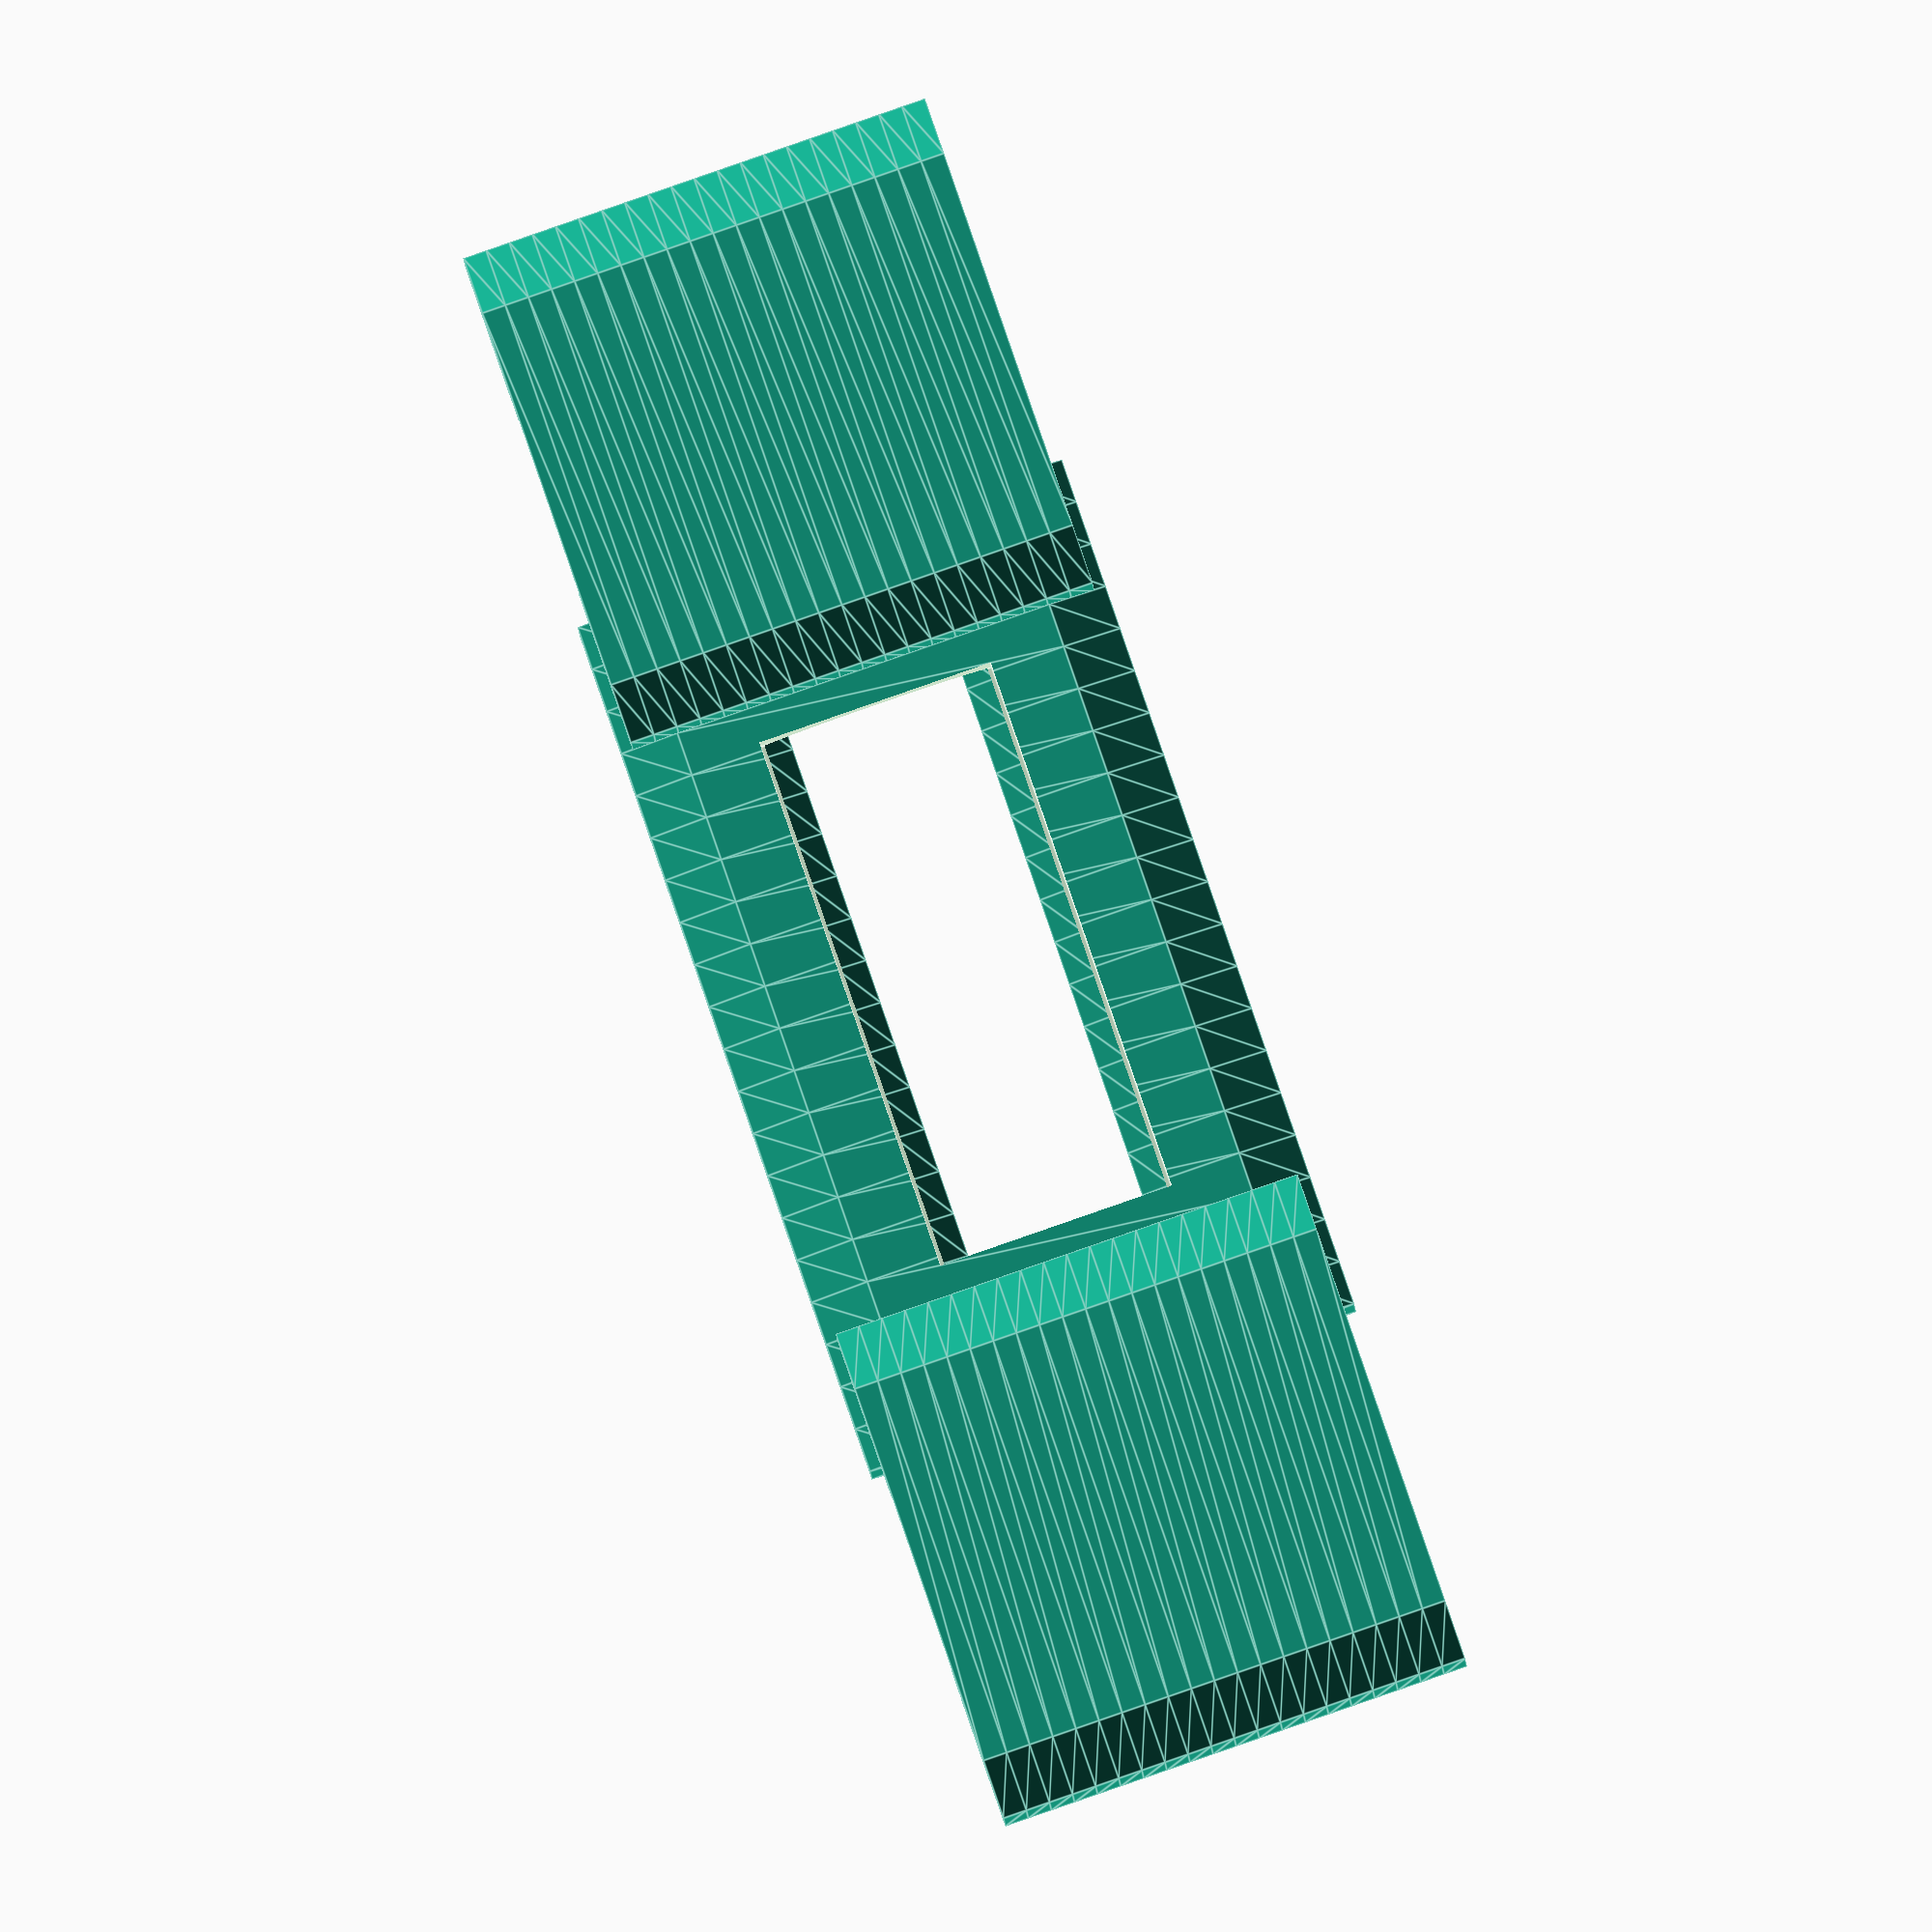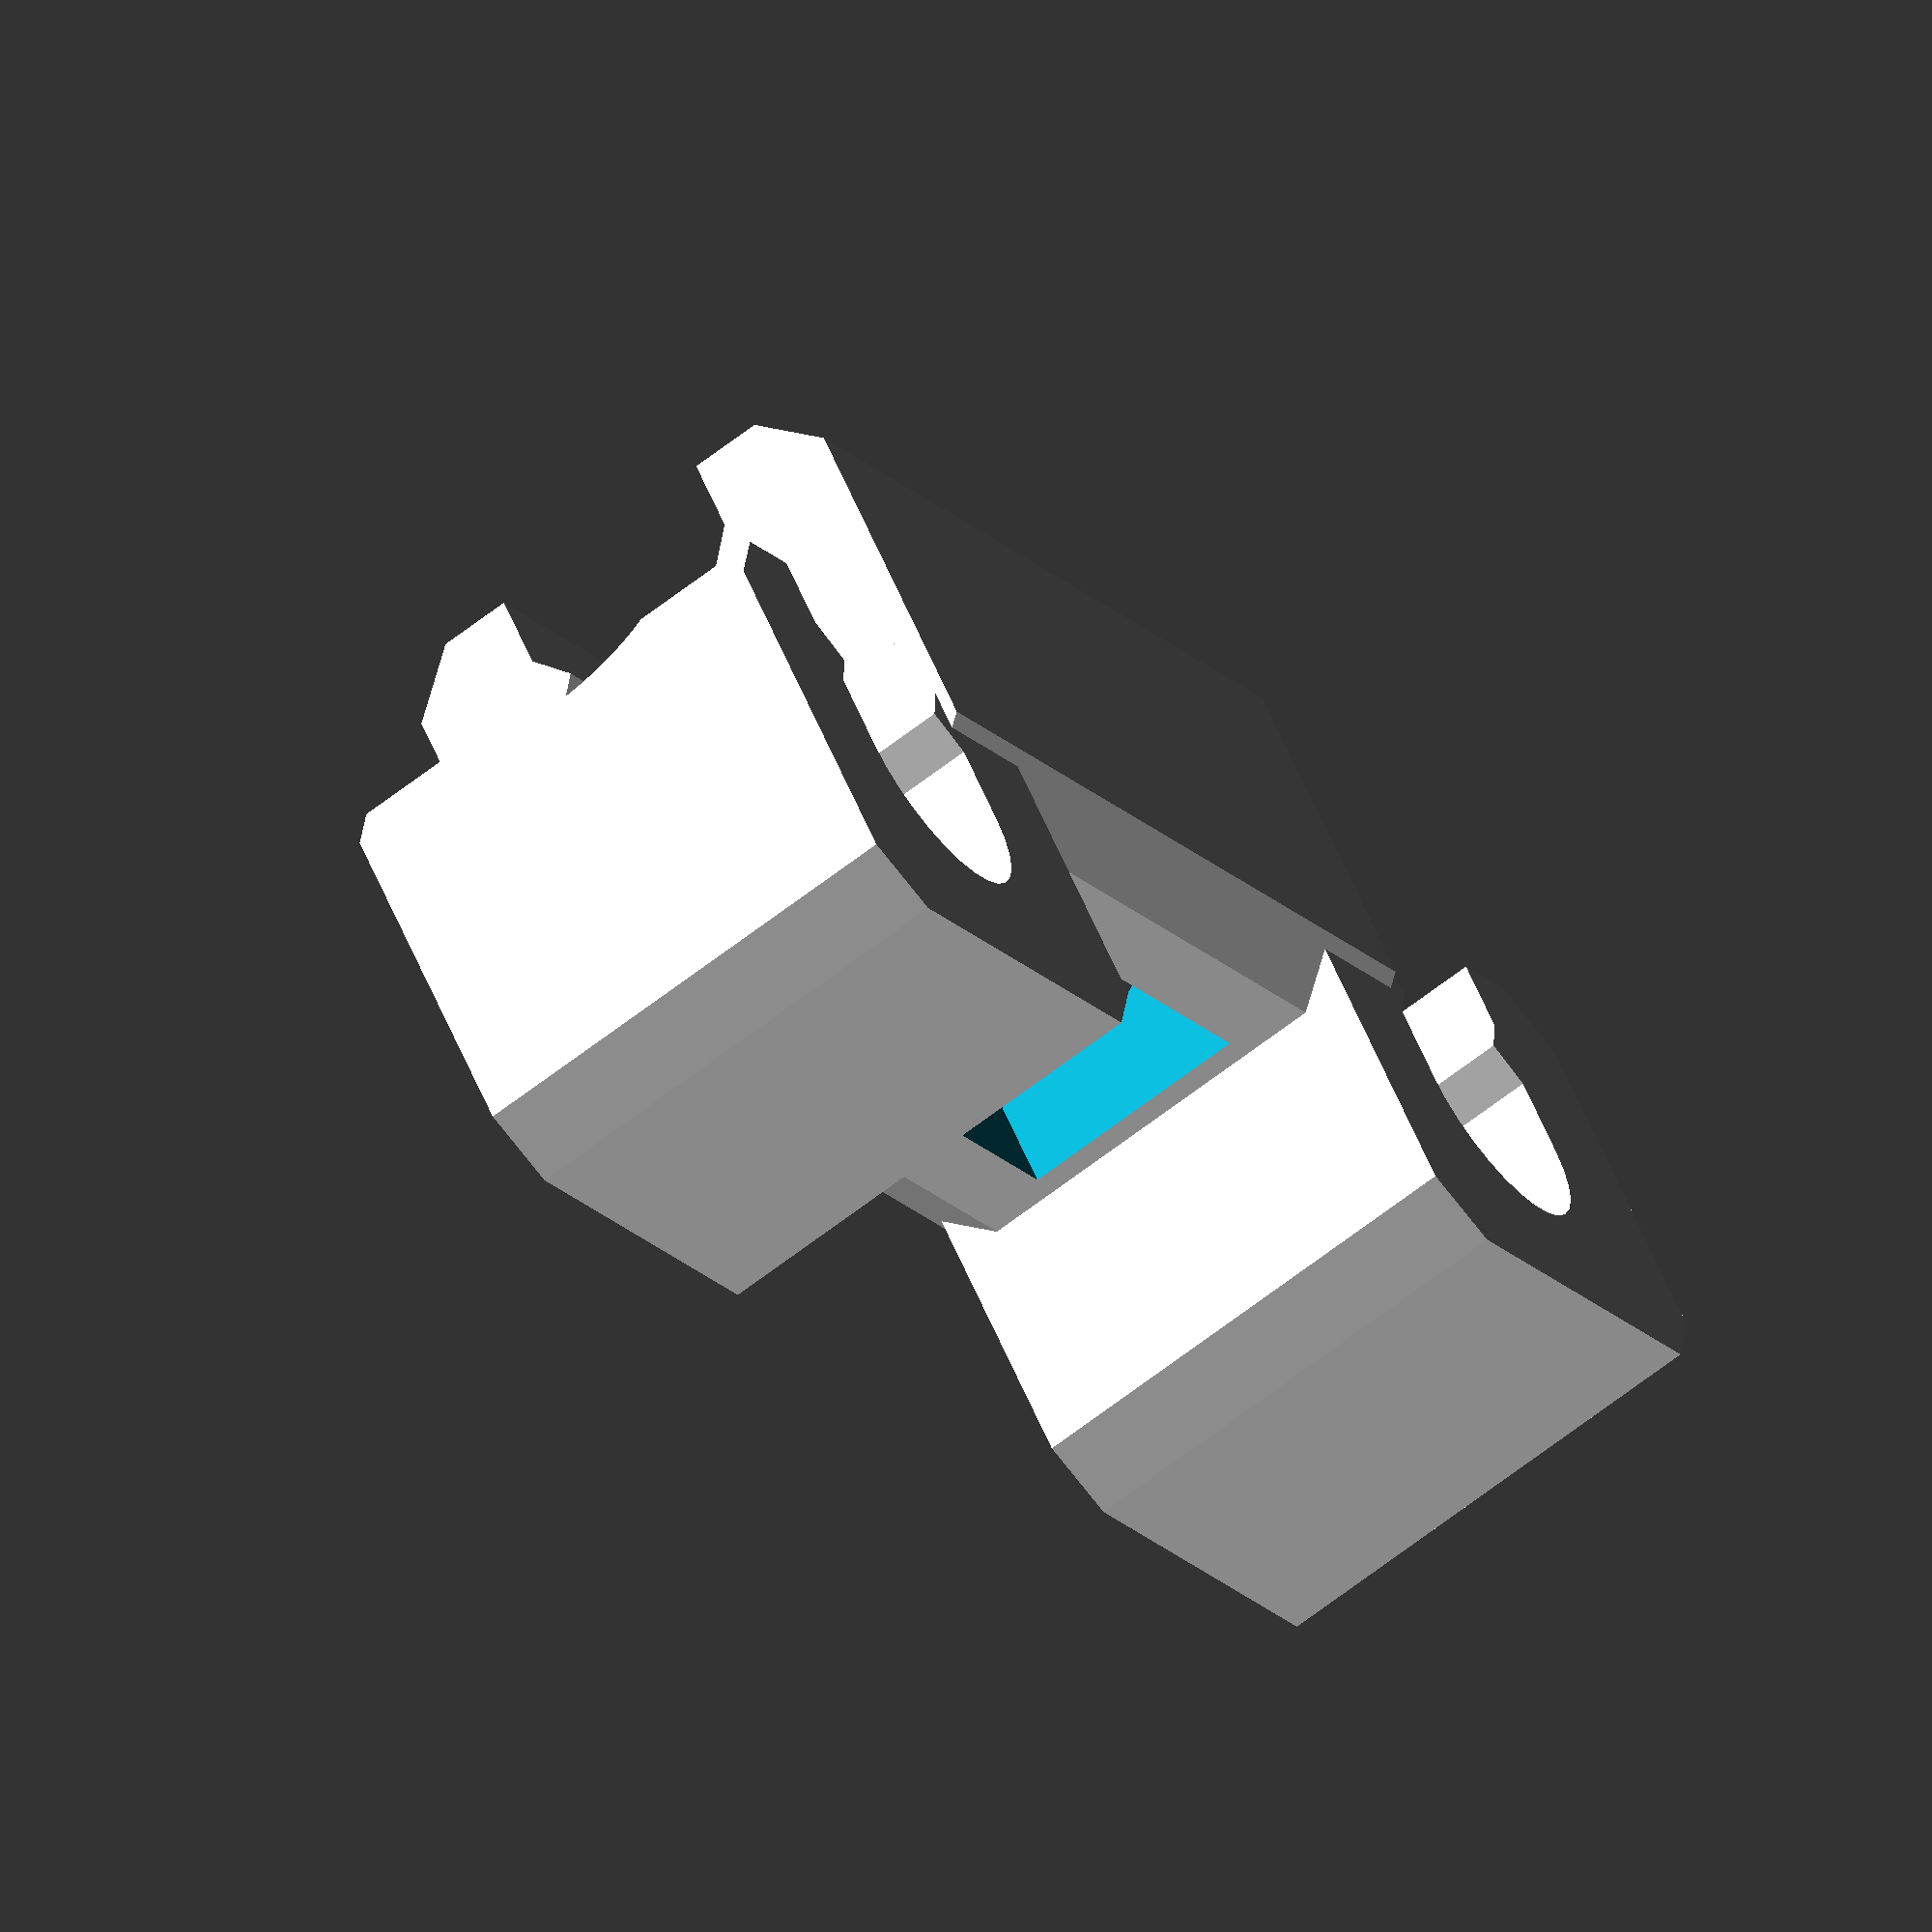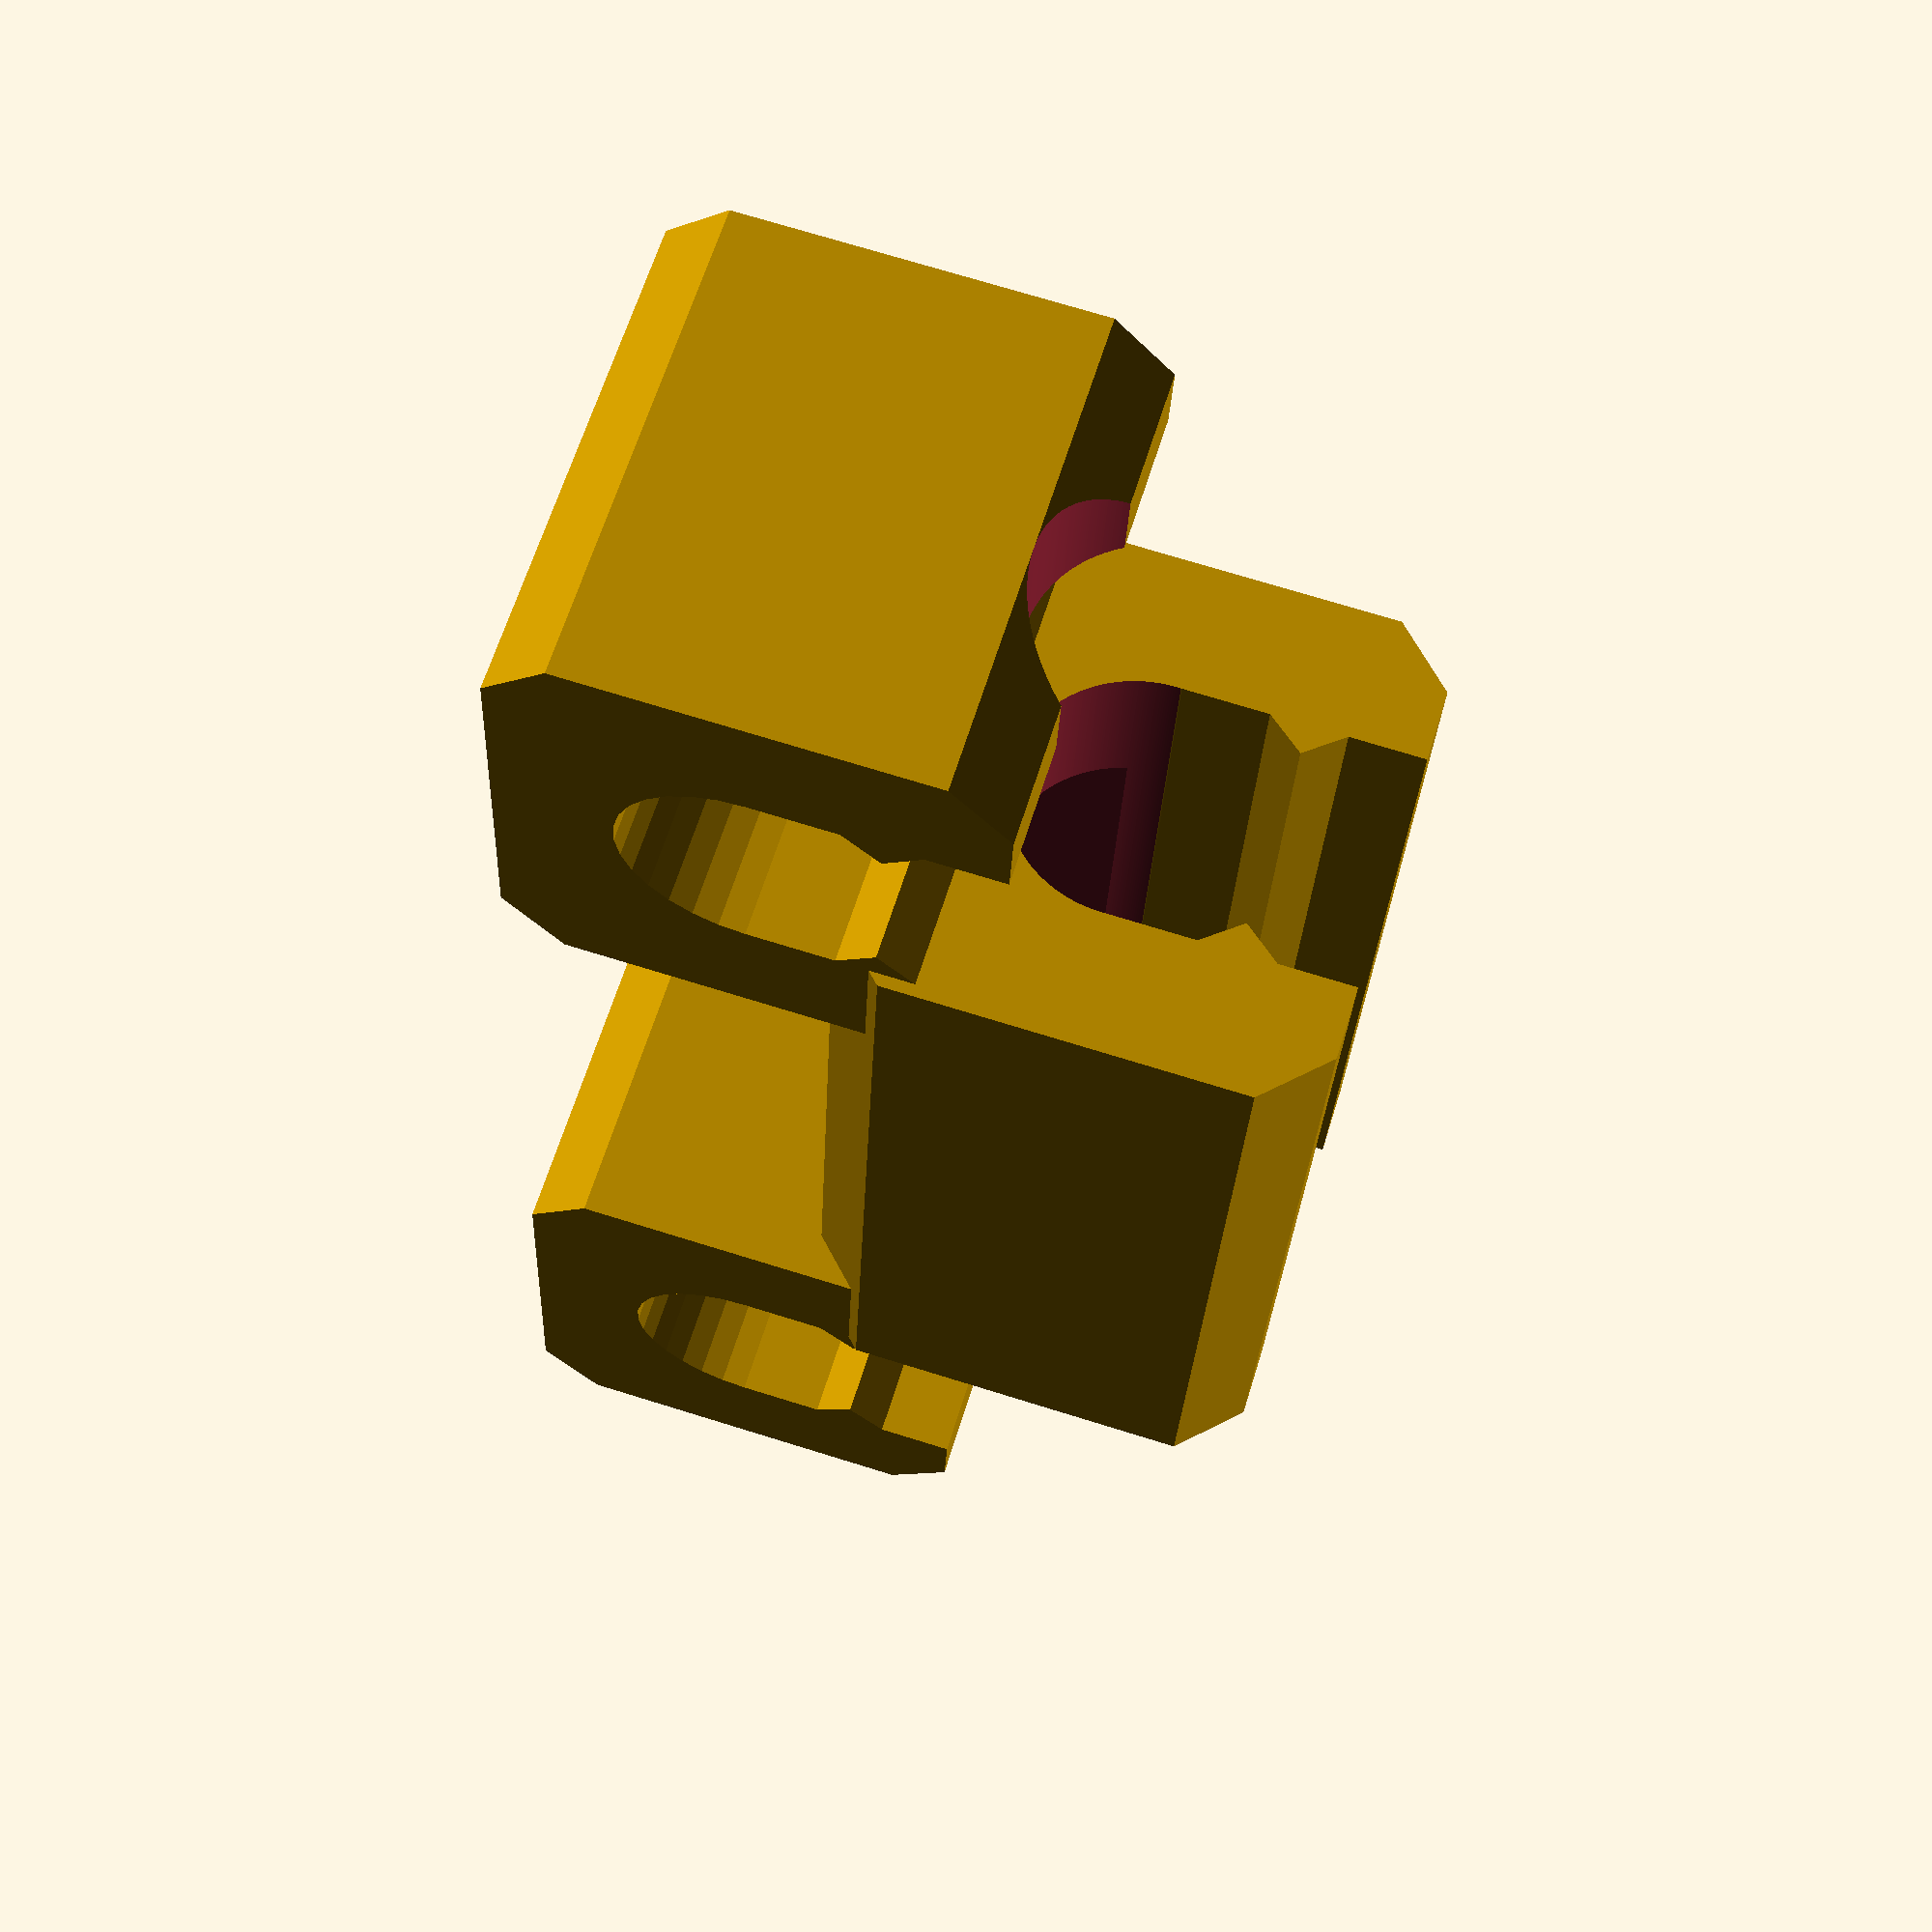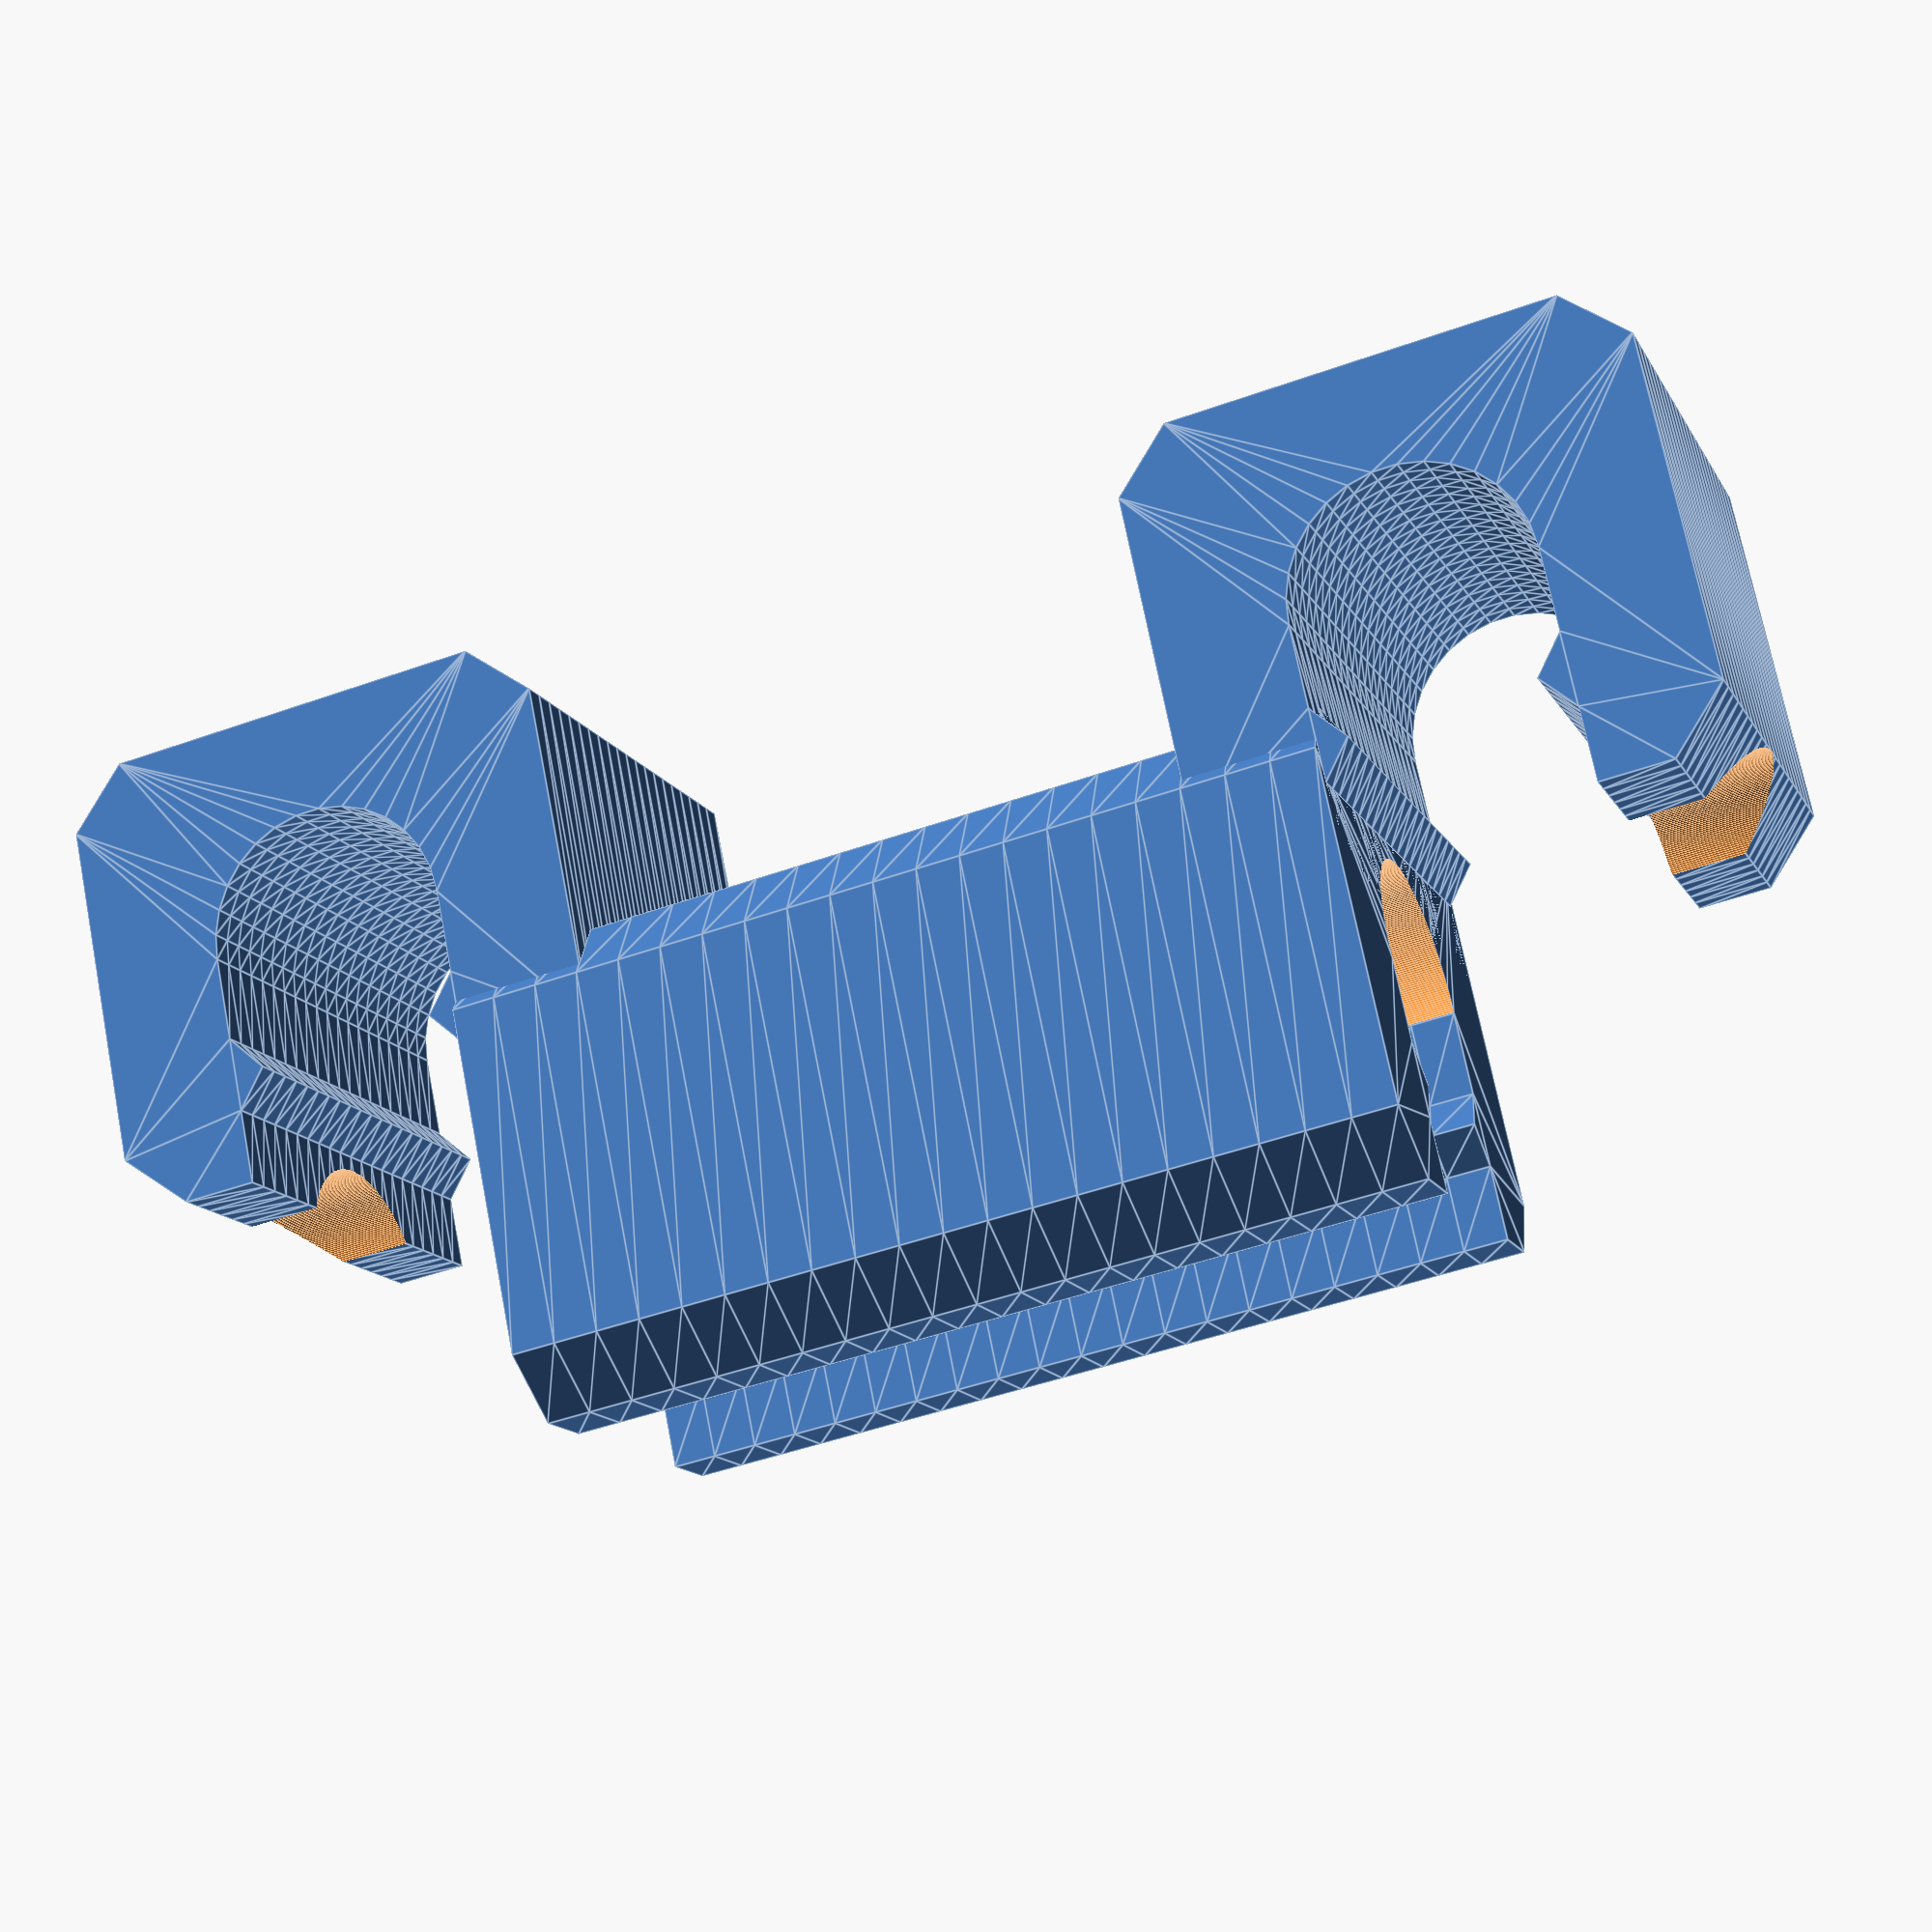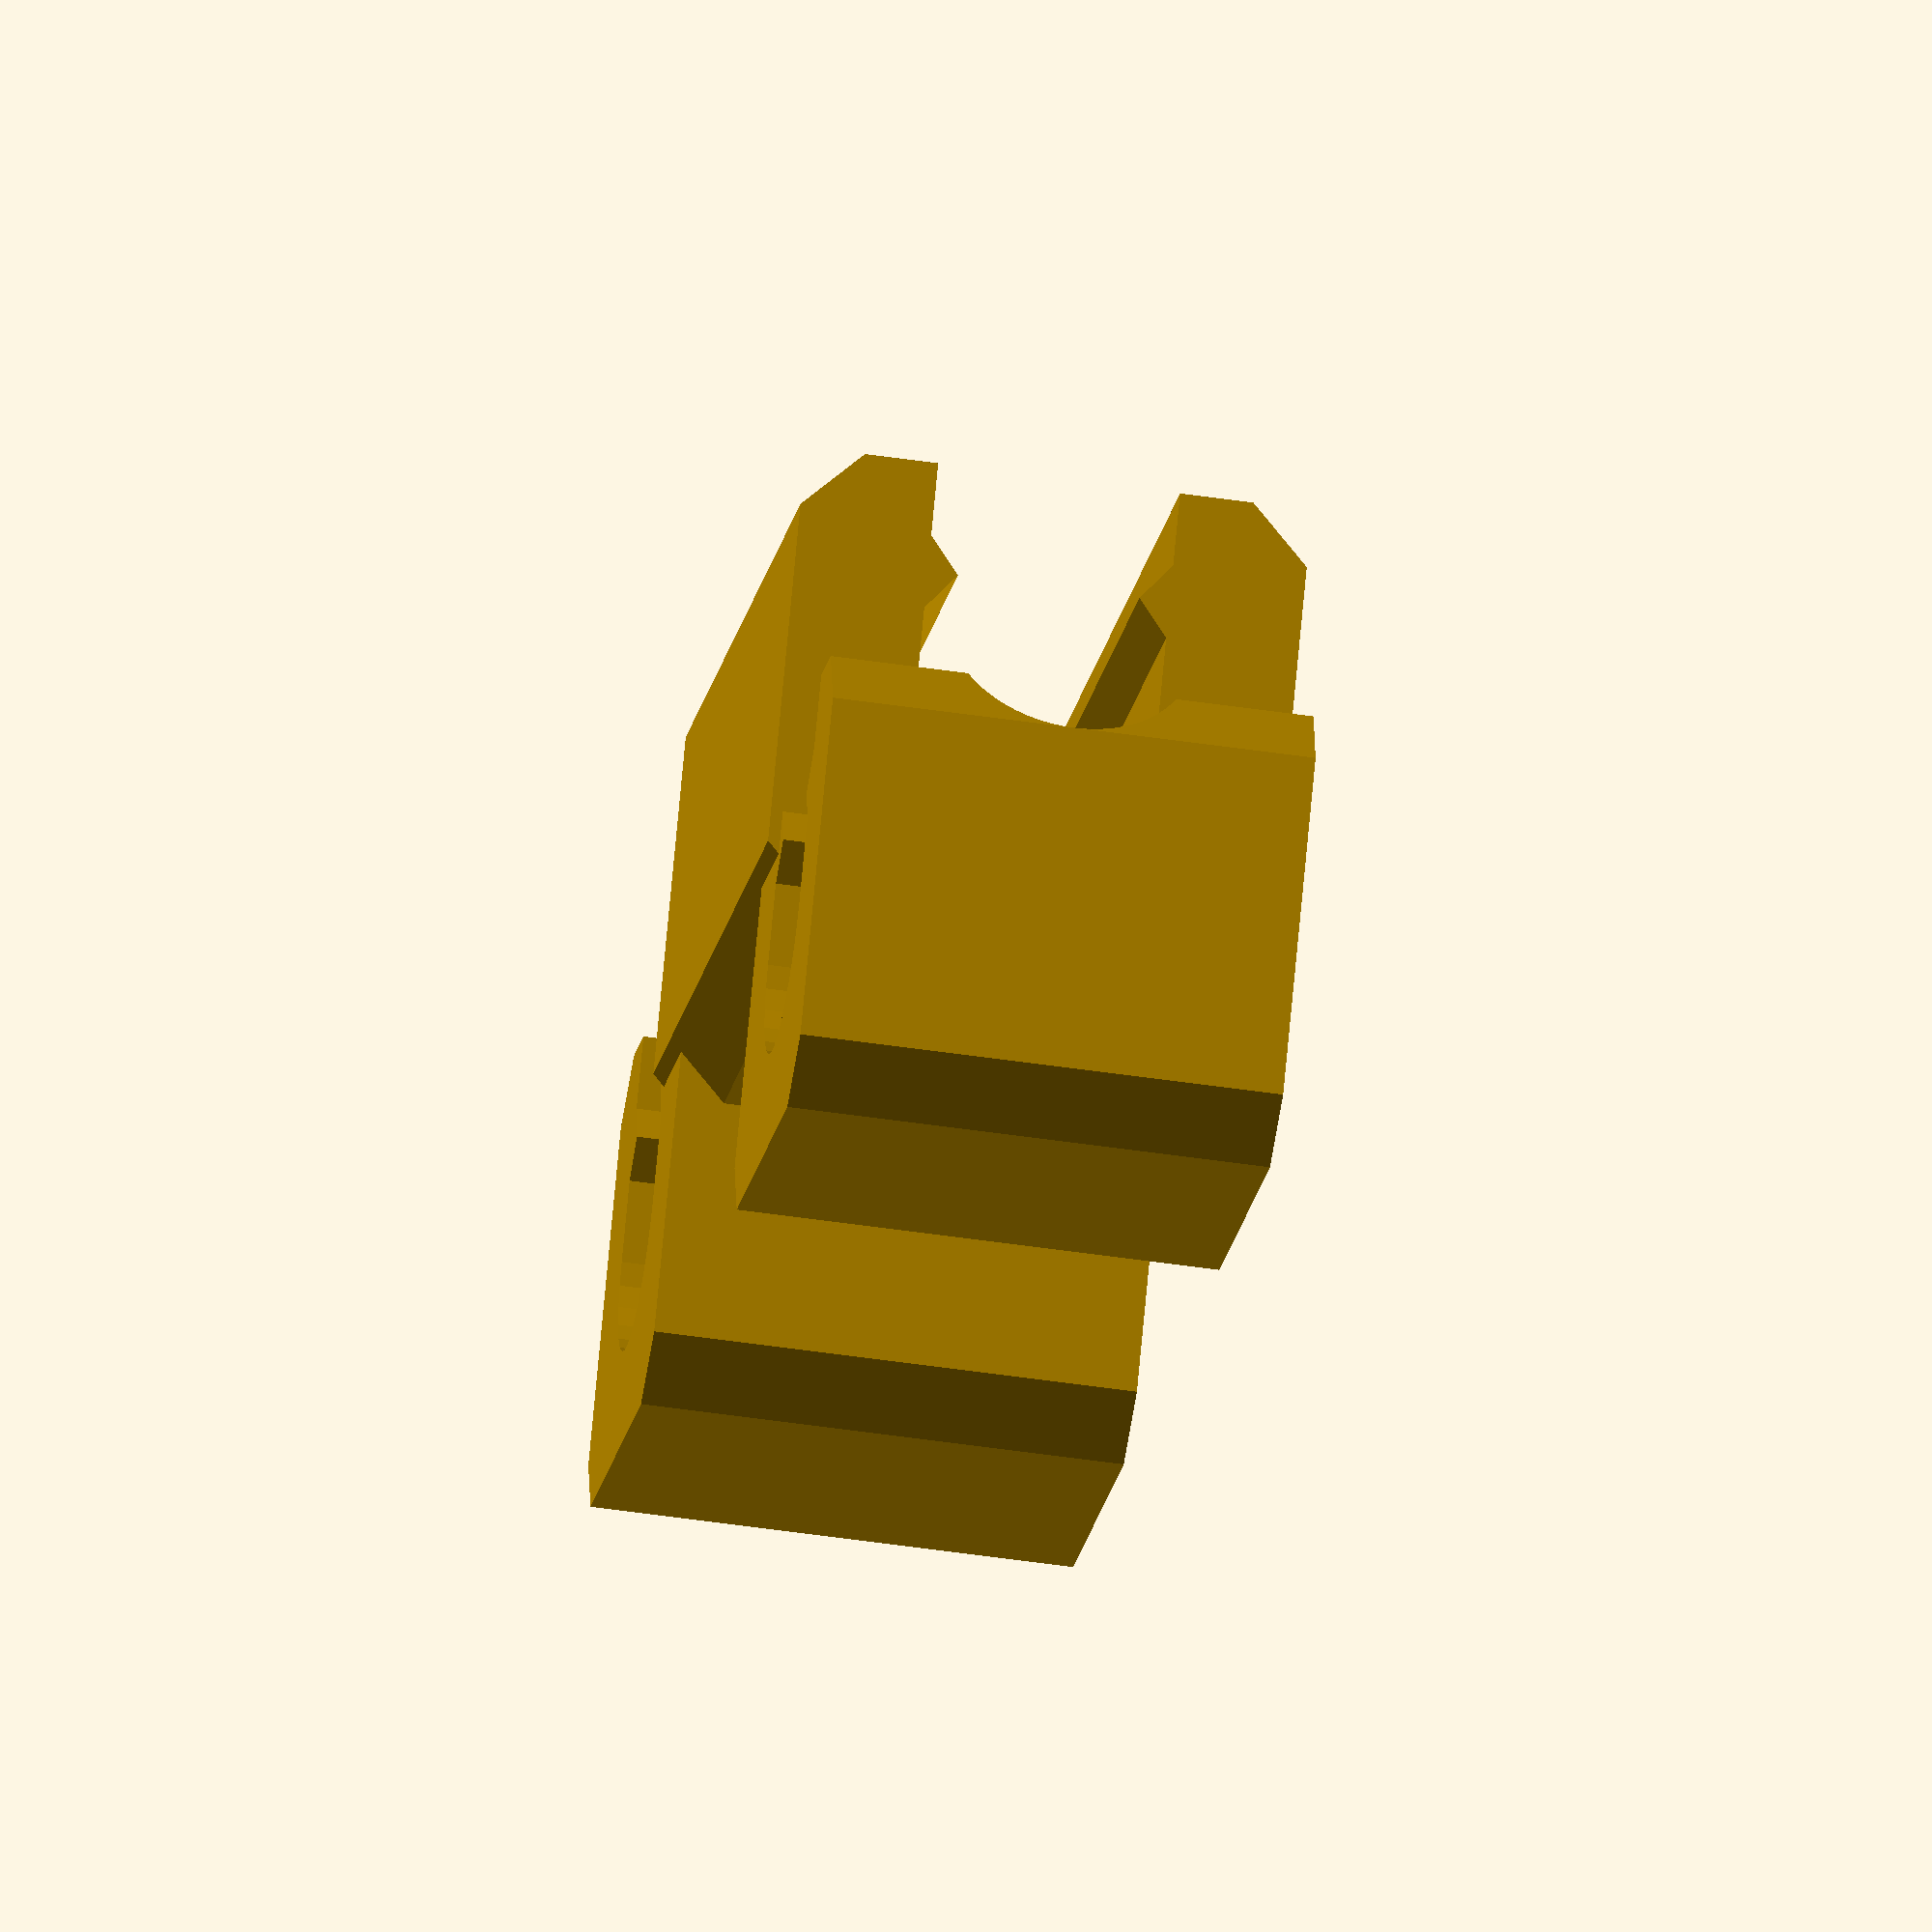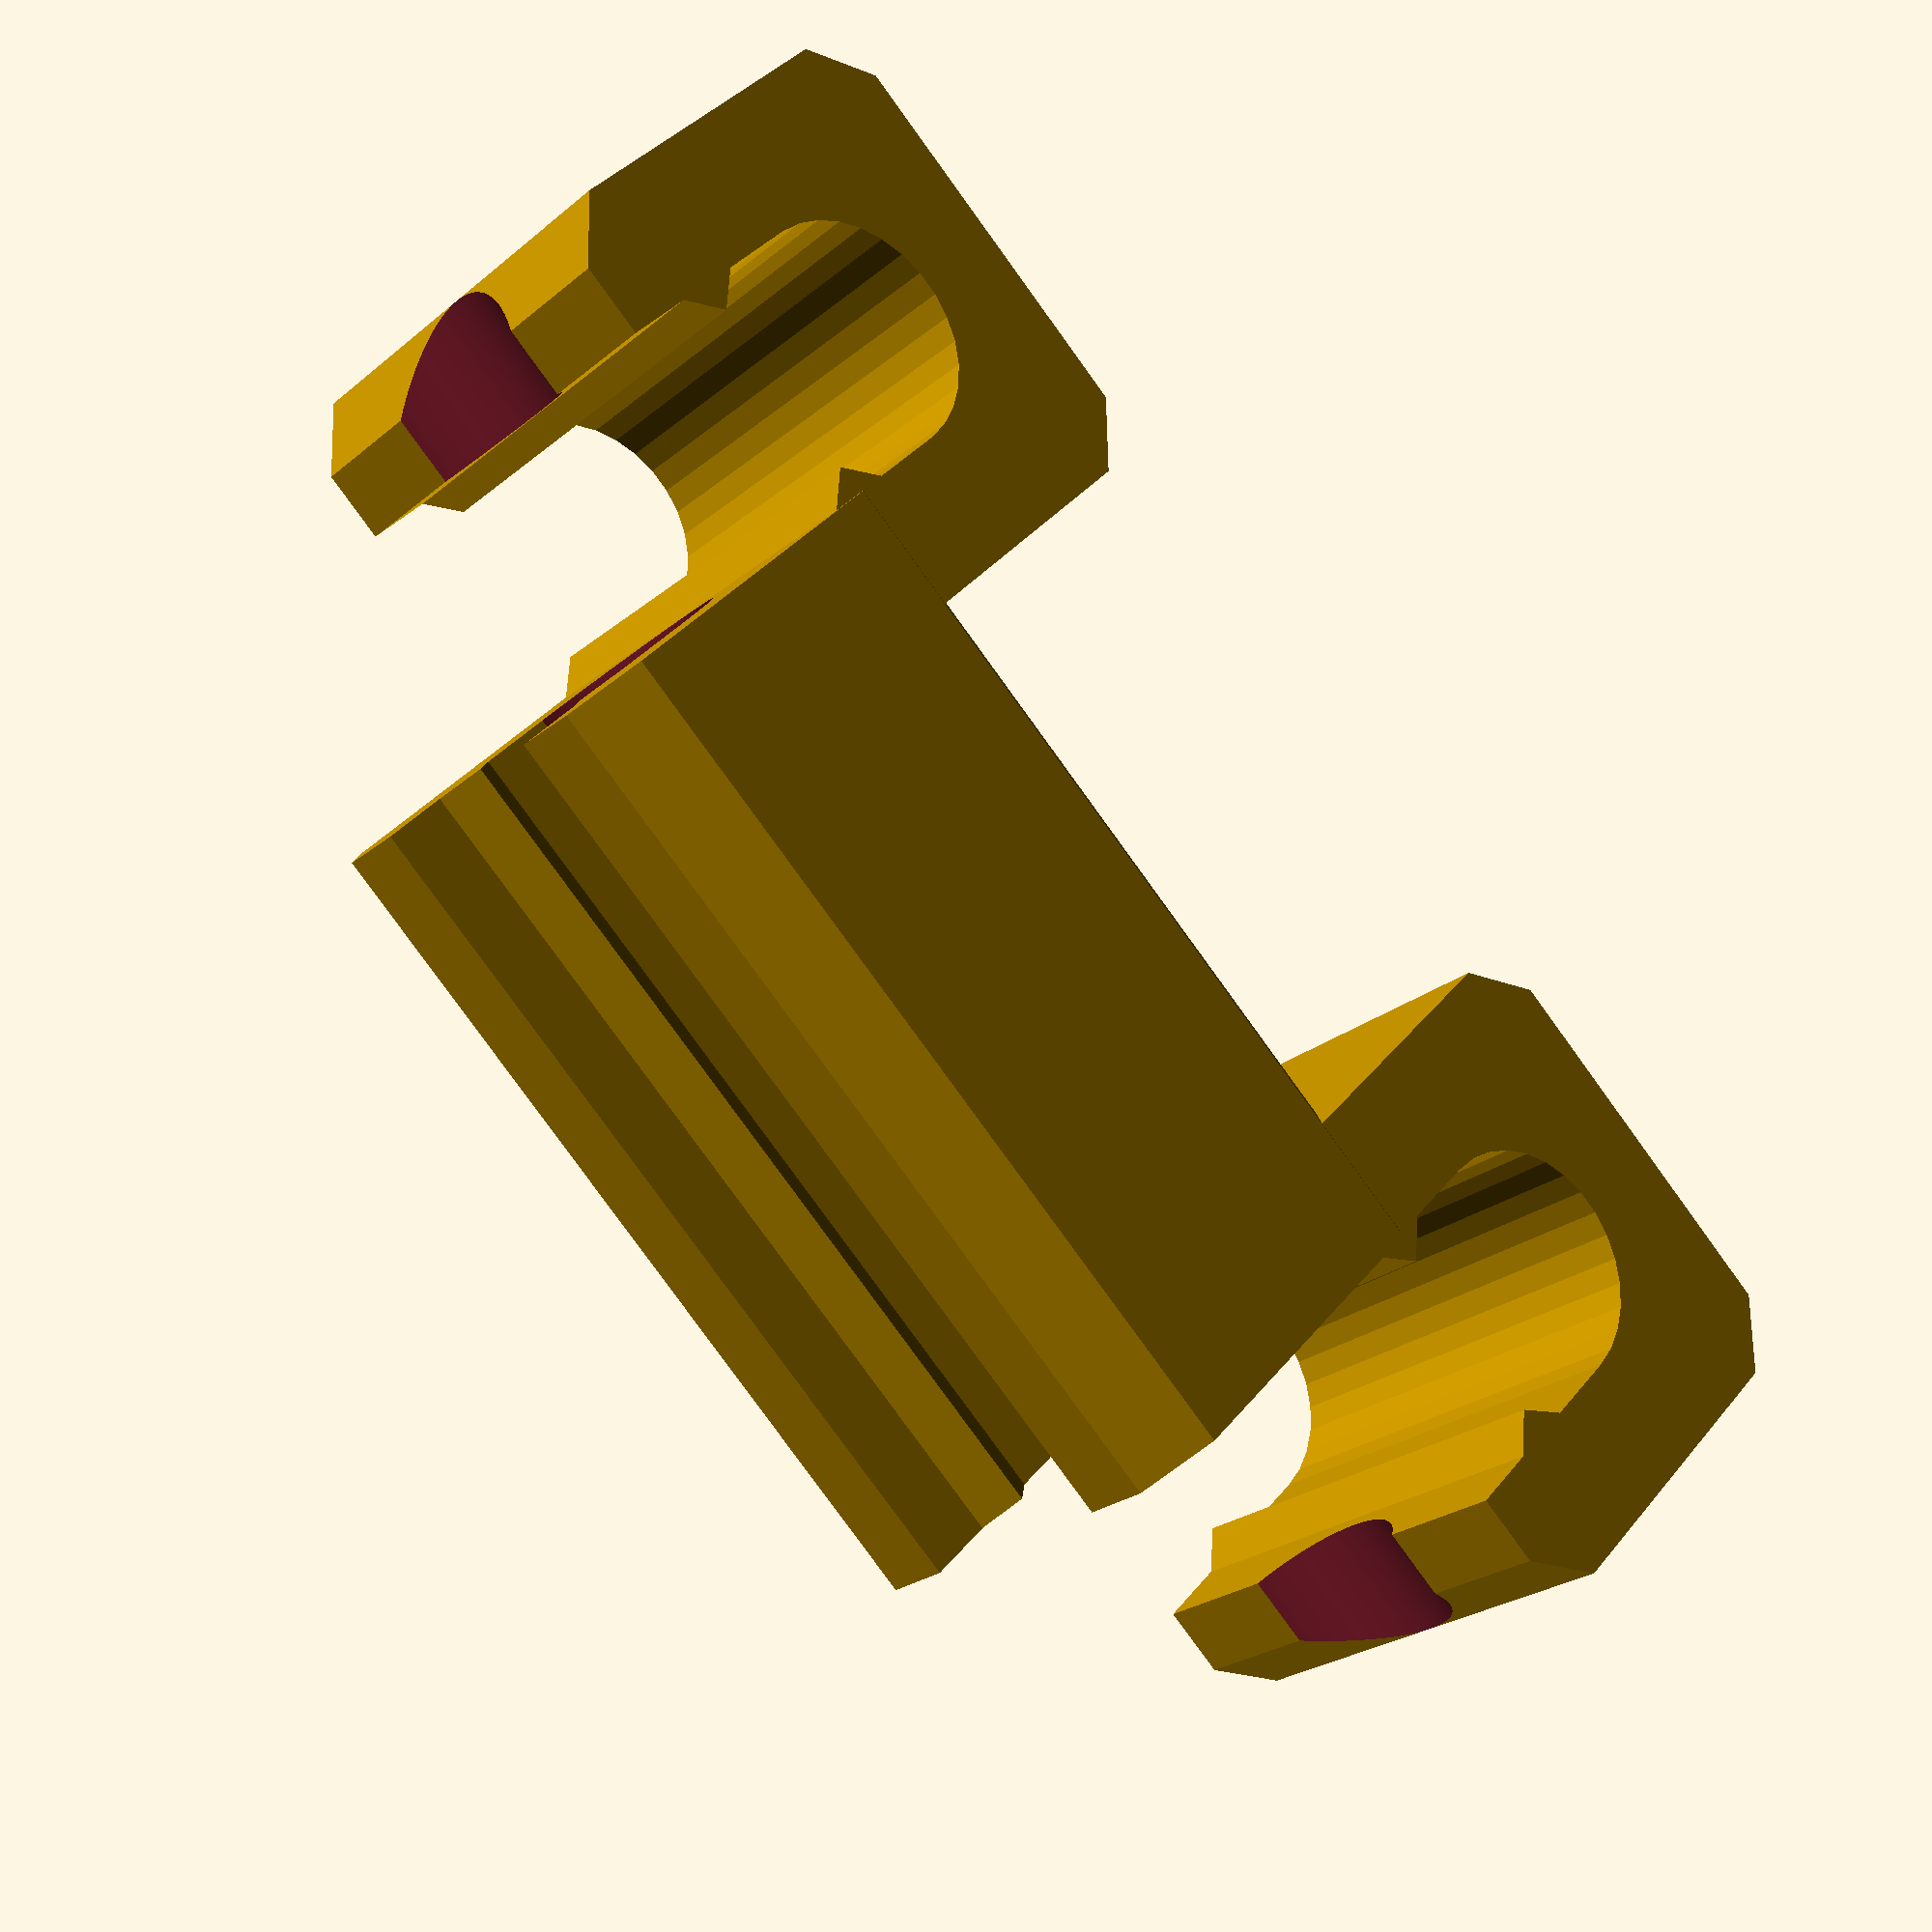
<openscad>
/*
 * Siemens/Bosch dishwasher lower basket bearing
 */

// total bearing width
width = 277;

// bearing thickness
thickness = 82;

// bearing wall thickness
wall = 19;

// hole diameter
d1 = 41.1;

// bearing holder width
x1 = 86;

// bearing holder height
y1 = 79;

y2 = 70;

// corner rounding
cr1 = 10;


module h1_2d(w,h,rc,d) {
    // w = width
    // h = height
    // rc = corner rounding
    // d = hole diameter
    p1 = [[0,rc],[0,h-rc],[rc,h],[w-rc,h],[w,h-rc],[w,rc],[w-rc,0],[rc,0]];
    
    hb = (h-d)/3;
    p2 = [[0,0],[0,hb],[d/8,hb+(h-d)/6],[0,hb+(h-d)/3],[0,h/2],[d,h/2],[d,hb+(h-d)/3],[d-d/8,hb+(h-d)/6],[d,hb],[d,0]];
    
    difference(){
        polygon(p1);
        translate([w/2,h/2,0])
            circle(d/2,center=true);
        translate([(w-d)/2,0,0])
            polygon(p2);
    }
}


module h1_3d (zh, w, h, rc, d ) {
    linear_extrude(height = zh, center = true, convexity = 10, twist = 0, slices = 20, scale = 1.0)
        h1_2d(w,h,rc,d);
}

 module cylinder_outer(height,radius,fn){
   fudge = 1/cos(180/fn);
   cylinder(h=height,r=radius*fudge,$fn=fn);}



difference(){
    union(){
        // top holder 1
        h1_3d(thickness, x1, y1, cr1, d1);
        // top holder 2
        translate([width,0,0])
            mirror([1,0,0])
                h1_3d(thickness, x1, y1, cr1, d1);
        // bottom holder connecting two top holders
        translate([width/2, wall-y2, x1/2])
            rotate(a=90,v=[0,1,0])
                h1_3d(width-x1-d1, x1, y1, cr1, d1);
    }
    
    // hole through top holders aligned with hole inside bottom holder
    translate([0,-(d1/2-wall+(y1-y2)),0])   
        rotate(a=90,v=[0,1,0])
            cylinder_outer(width, d1/2 ,360);
    
    // hole through bottom holder located between top holders
    translate([width/2,20,0])
        cube([width-x1-d1-3*wall, 50, d1], center=true);
}



</openscad>
<views>
elev=90.4 azim=181.0 roll=289.1 proj=o view=edges
elev=244.0 azim=37.6 roll=51.7 proj=o view=solid
elev=296.6 azim=87.5 roll=197.1 proj=p view=wireframe
elev=13.8 azim=348.2 roll=19.2 proj=p view=edges
elev=231.3 azim=35.7 roll=99.1 proj=o view=solid
elev=23.6 azim=43.5 roll=324.0 proj=p view=wireframe
</views>
